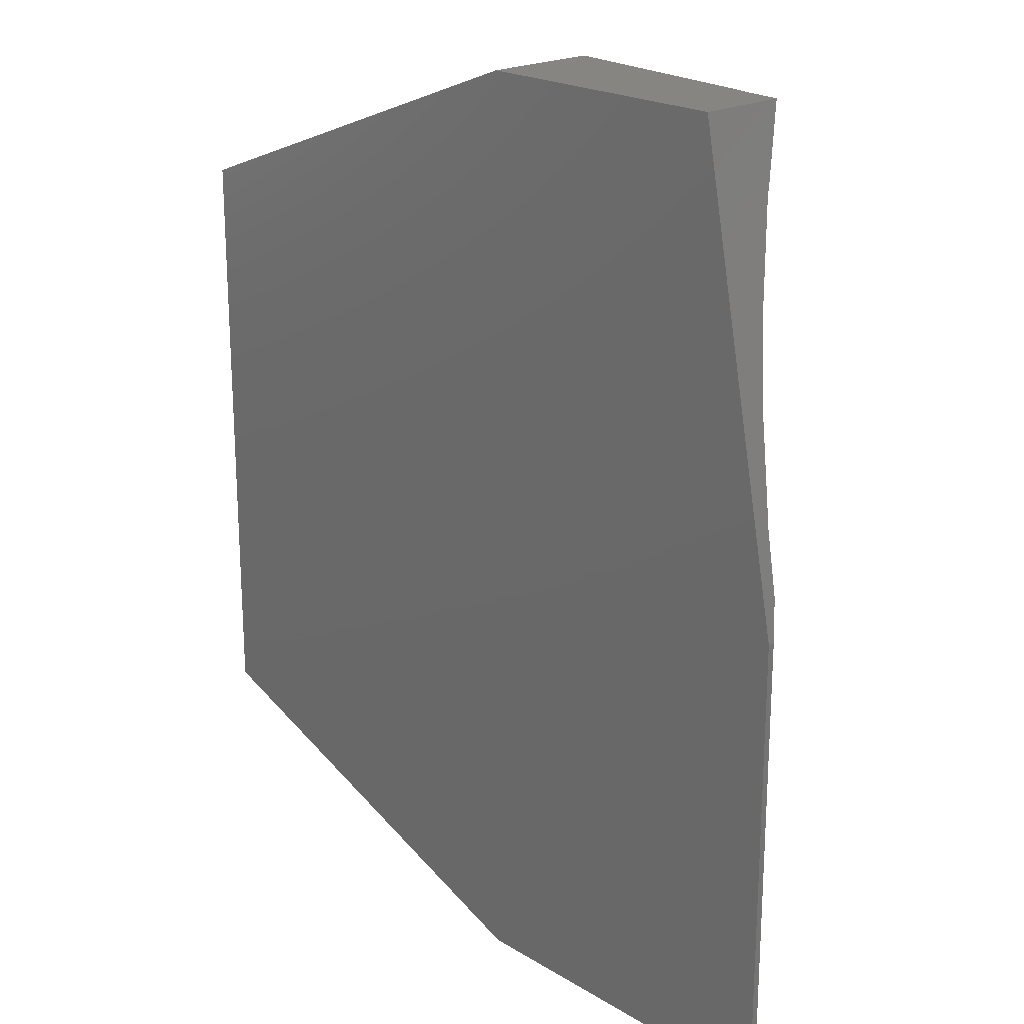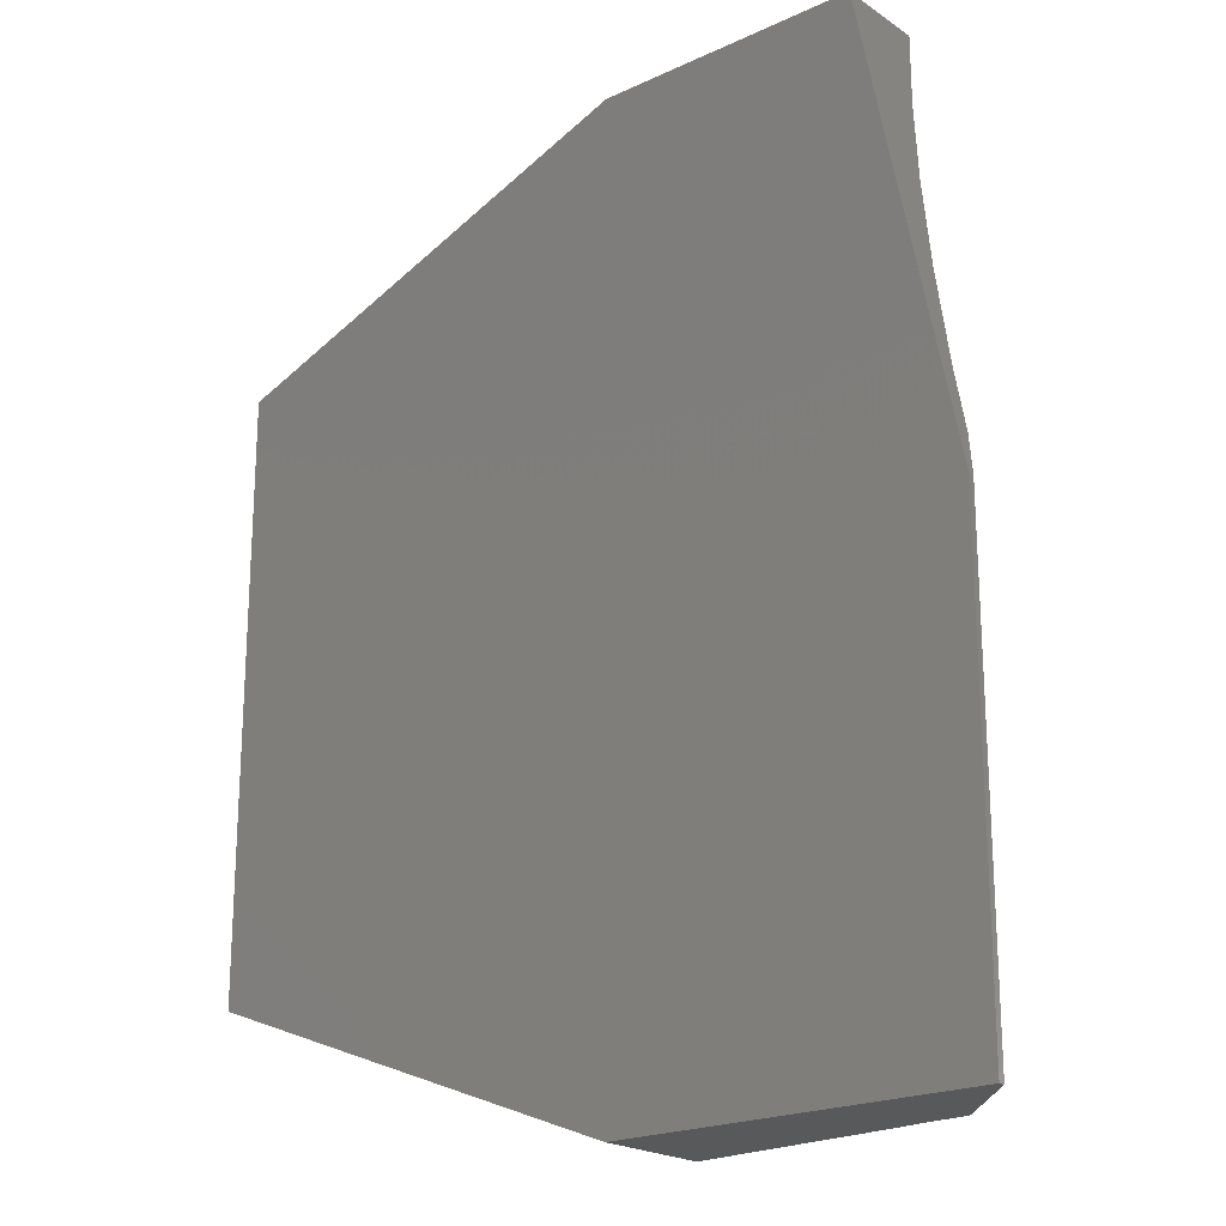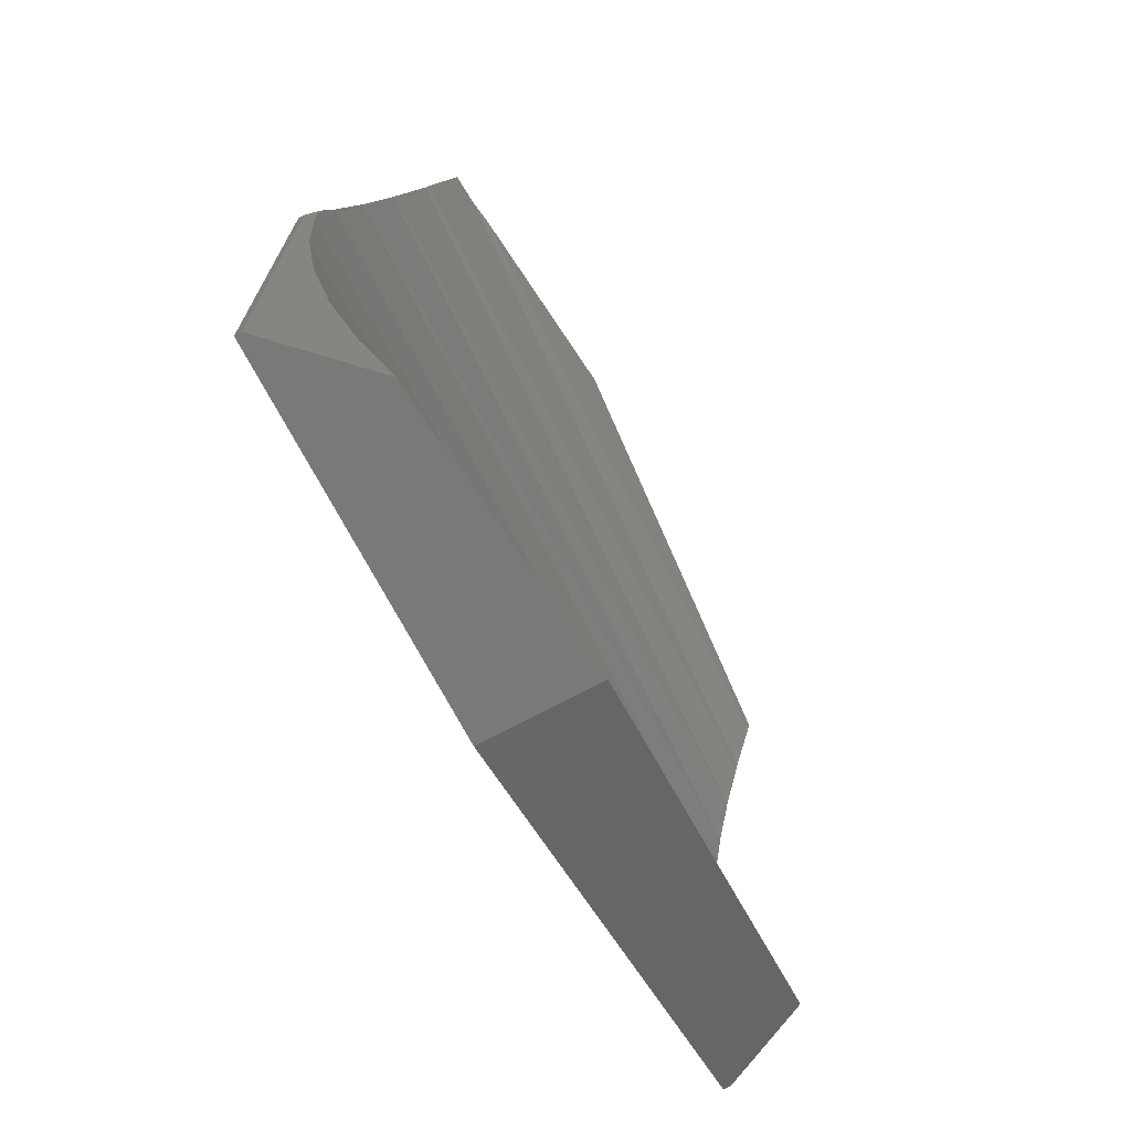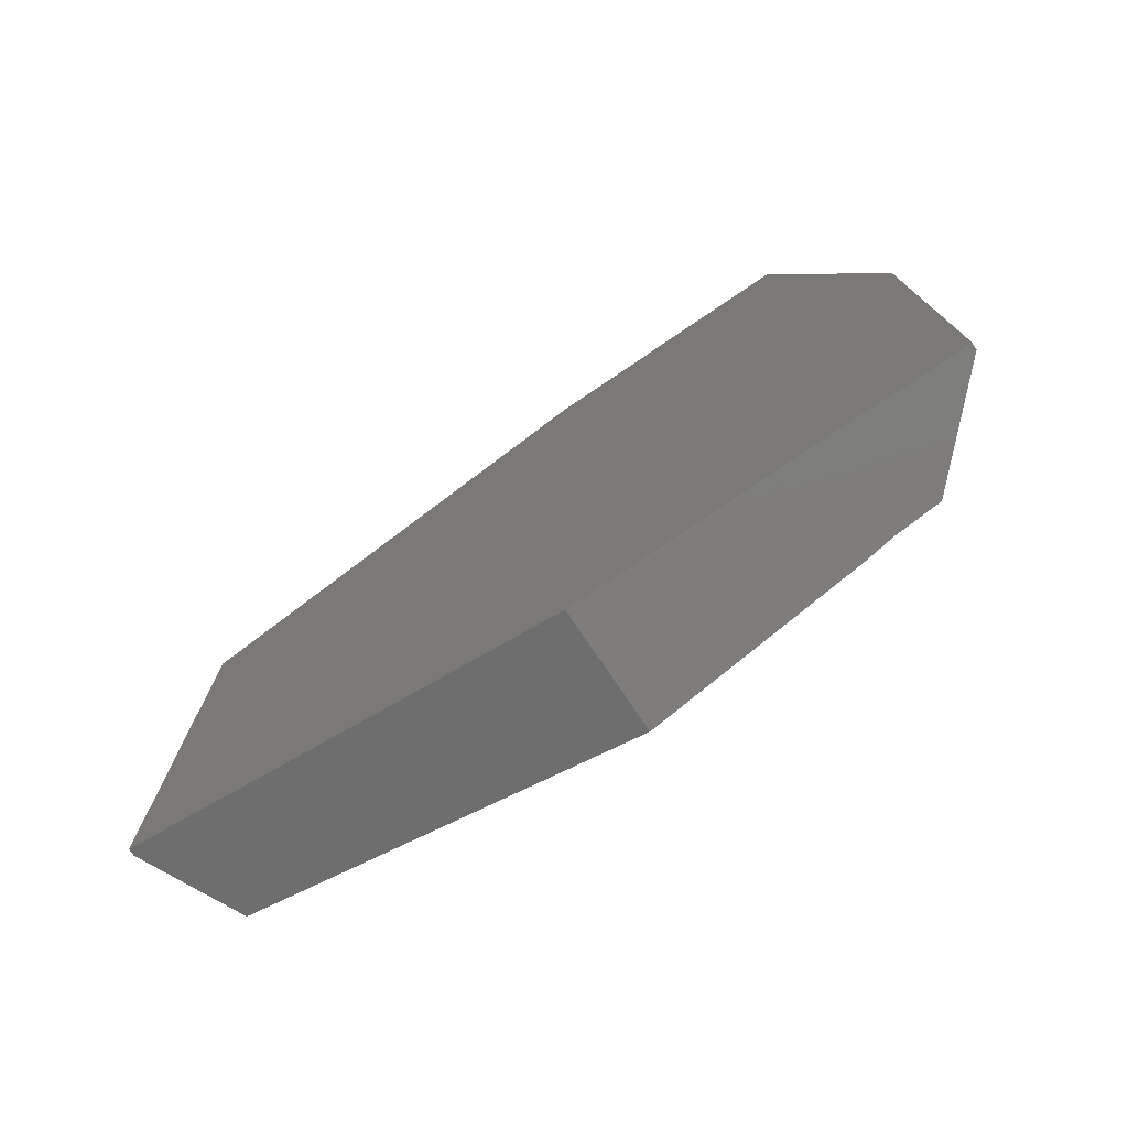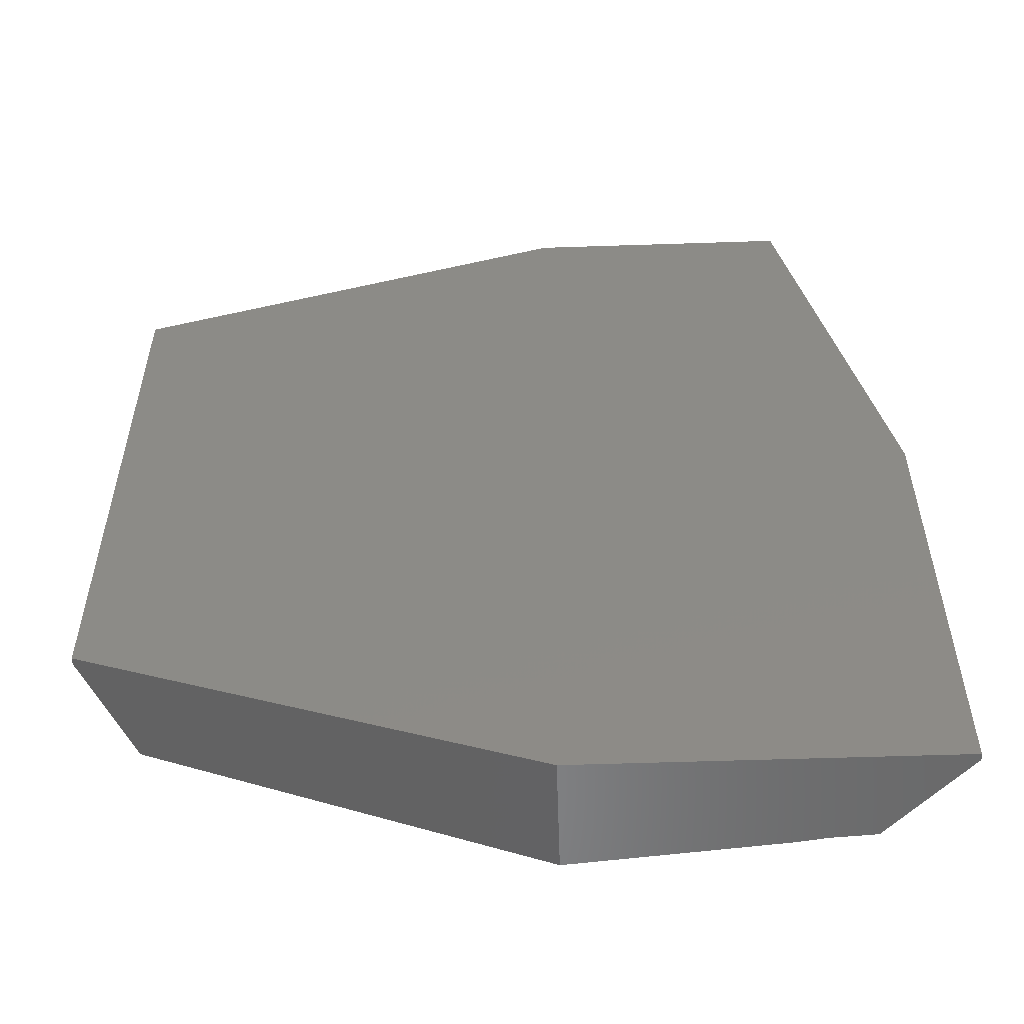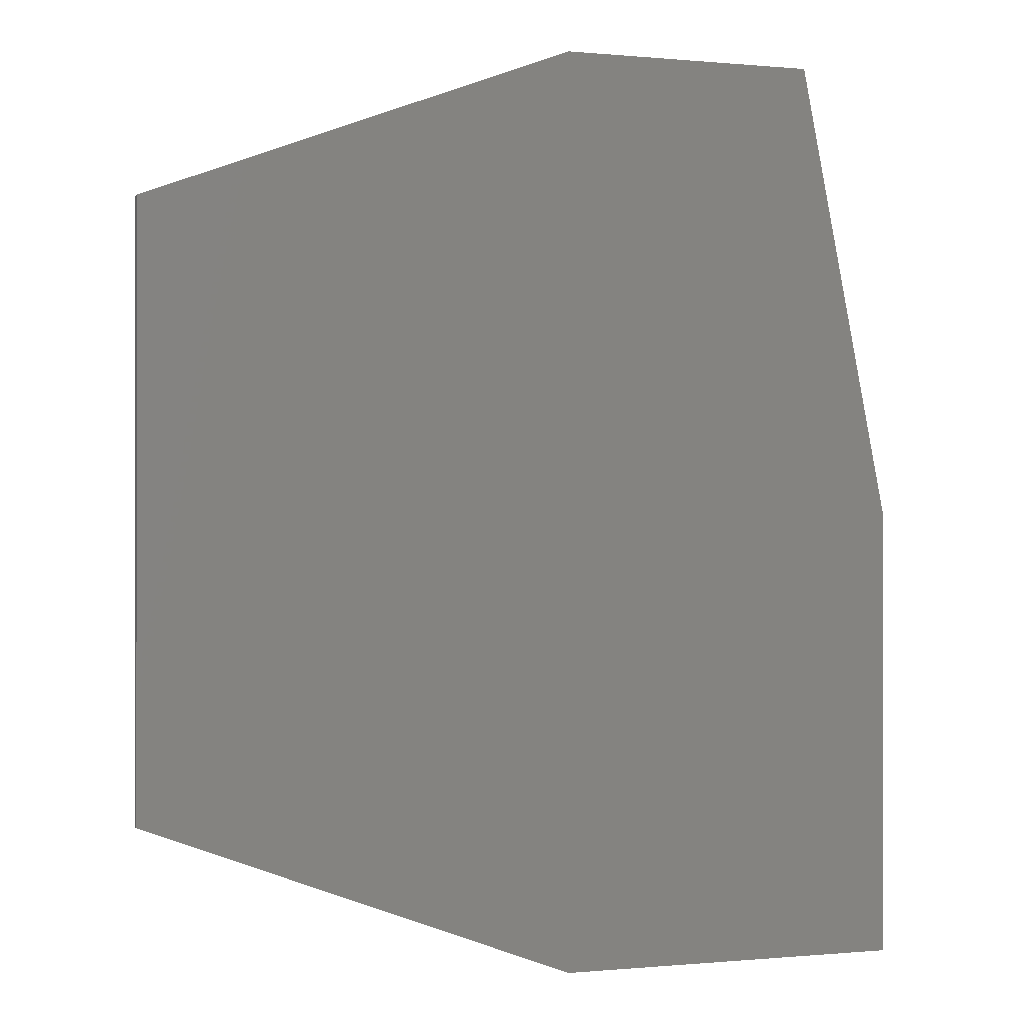
<metadata>
{"format":"stl","ext":"stl","renderer":"f3d","projection":"perspective","resolution":1024,"background":"white","views":[{"elev":21.1,"azim":-132.9,"up":"+Y"},{"elev":-20.9,"azim":-140.1,"up":"+Y"},{"elev":-71.9,"azim":-62.0,"up":"+Y"},{"elev":-77.3,"azim":-145.9,"up":"+Y"},{"elev":-55.6,"azim":-178.0,"up":"+Y"},{"elev":-0.2,"azim":159.8,"up":"+Y"}]}
</metadata>
<code>
# stl→obj: 62 verts, 124 faces
v 299.7 318.5 300.5
v 301.1 338.3 302
v 299.7 353.5 300.5
v 302.3 331 303.2
v 304 324 304.8
v 305.8 318.5 306.6
v 300.4 345.8 301.2
v 300.2 353.5 301
v 300.4 345.8 301.3
v 301.1 338.2 302
v 302.4 330.8 303.2
v 304.1 323.8 304.9
v 300.2 356.5 301.1
v 356.9 333.9 305.4
v 309.1 318.5 306.8
v 356.8 333.6 305.5
v 358.5 365.3 302.6
v 304.1 375.7 303.2
v 302.7 368.7 302
v 358.4 365.4 302.6
v 311.2 318.5 307.1
v 355.8 330 307.2
v 356.8 373.4 305.5
v 311.2 388.5 307.1
v 309.1 388.5 306.8
v 355.8 377 307.2
v 358.5 341.7 302.6
v 358.4 341.6 302.6
v 326.7 318.5 308.6
v 355.7 329.5 307.4
v 359.4 353.5 301
v 359.3 357.4 301.2
v 357.7 337.8 303.8
v 359 345.6 301.7
v 359.3 349.6 301.2
v 359.3 349.5 301.2
v 357.7 369.2 303.8
v 305.5 382.6 304.8
v 304.1 376 303.3
v 357.7 369.4 303.9
v 357.7 337.6 303.9
v 355.7 377.5 307.4
v 326.7 388.5 300
v 326.7 388.5 308.6
v 359.7 376 300.5
v 359.7 376 300
v 359 345.7 301.7
v 359 361.3 301.7
v 302.7 368.5 302
v 301.2 361.2 301.3
v 359 361.4 301.7
v 359.3 357.5 301.2
v 359.7 331 300.5
v 356.9 373.1 305.4
v 301.2 361.1 301.2
v 305.5 382.9 305
v 326.7 318.5 300
v 299.7 318.5 300
v 306.7 388.5 300
v 306.7 388.5 306.7
v 299.7 353.5 300
v 359.7 331 300
f 1 2 3
f 2 1 4
f 4 1 5
f 5 1 6
f 3 2 7
f 3 7 8
f 8 7 8
f 7 2 9
f 2 4 10
f 4 5 11
f 5 6 12
f 8 13 3
f 13 8 8
f 6 14 12
f 14 6 15
f 14 15 16
f 17 18 19
f 18 17 20
f 21 16 15
f 16 21 22
f 23 24 25
f 24 23 26
f 4 27 10
f 27 4 28
f 29 22 21
f 22 29 30
f 31 8 8
f 8 31 32
f 11 28 4
f 28 11 33
f 10 34 2
f 34 10 27
f 7 35 8
f 35 7 36
f 37 38 39
f 38 37 40
f 5 33 11
f 33 5 41
f 12 41 5
f 41 12 14
f 42 43 44
f 43 42 45
f 43 45 46
f 9 36 7
f 36 9 47
f 48 49 50
f 49 48 51
f 26 45 42
f 45 26 23
f 45 23 40
f 45 40 20
f 45 20 51
f 45 51 52
f 45 52 31
f 45 31 53
f 40 23 54
f 20 40 37
f 51 20 17
f 52 51 48
f 31 52 32
f 53 31 35
f 53 35 36
f 53 36 47
f 53 47 34
f 53 34 27
f 53 27 28
f 53 28 33
f 53 33 41
f 53 41 14
f 53 14 16
f 53 16 22
f 53 22 30
f 26 44 24
f 44 26 42
f 52 50 55
f 50 52 48
f 40 56 38
f 56 40 54
f 51 19 49
f 19 51 17
f 8 31 8
f 31 8 35
f 20 39 18
f 39 20 37
f 2 47 9
f 47 2 34
f 21 57 29
f 57 21 15
f 57 15 6
f 57 6 1
f 57 1 58
f 32 13 8
f 13 32 55
f 55 32 52
f 59 38 60
f 38 59 18
f 18 59 49
f 49 59 61
f 60 38 56
f 38 18 39
f 18 49 19
f 49 61 50
f 50 61 55
f 55 61 13
f 13 61 3
f 43 24 44
f 24 43 25
f 25 43 60
f 60 43 59
f 54 60 56
f 60 54 25
f 25 54 23
f 57 30 29
f 30 57 53
f 53 57 62
f 59 58 61
f 58 59 57
f 57 59 43
f 57 43 46
f 57 46 62
f 58 3 61
f 3 58 1
f 45 62 46
f 62 45 53

</code>
